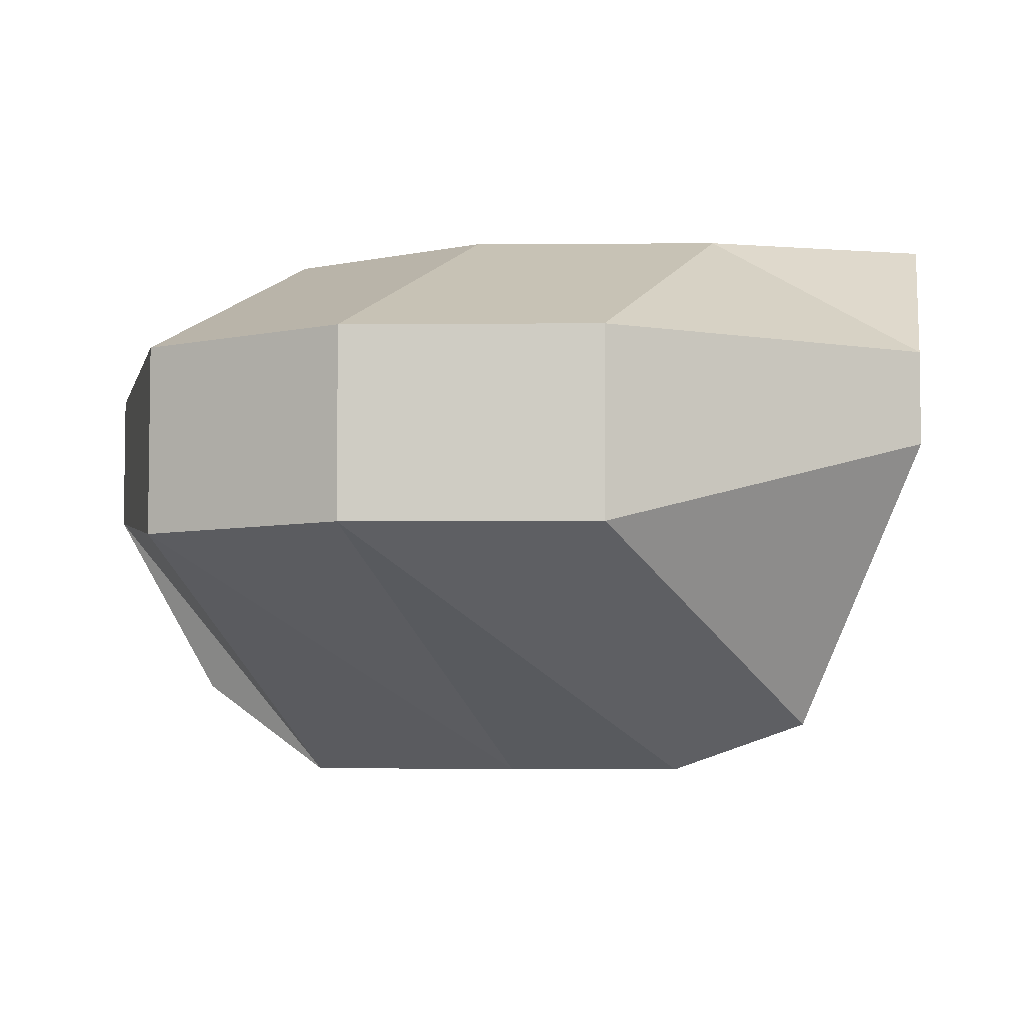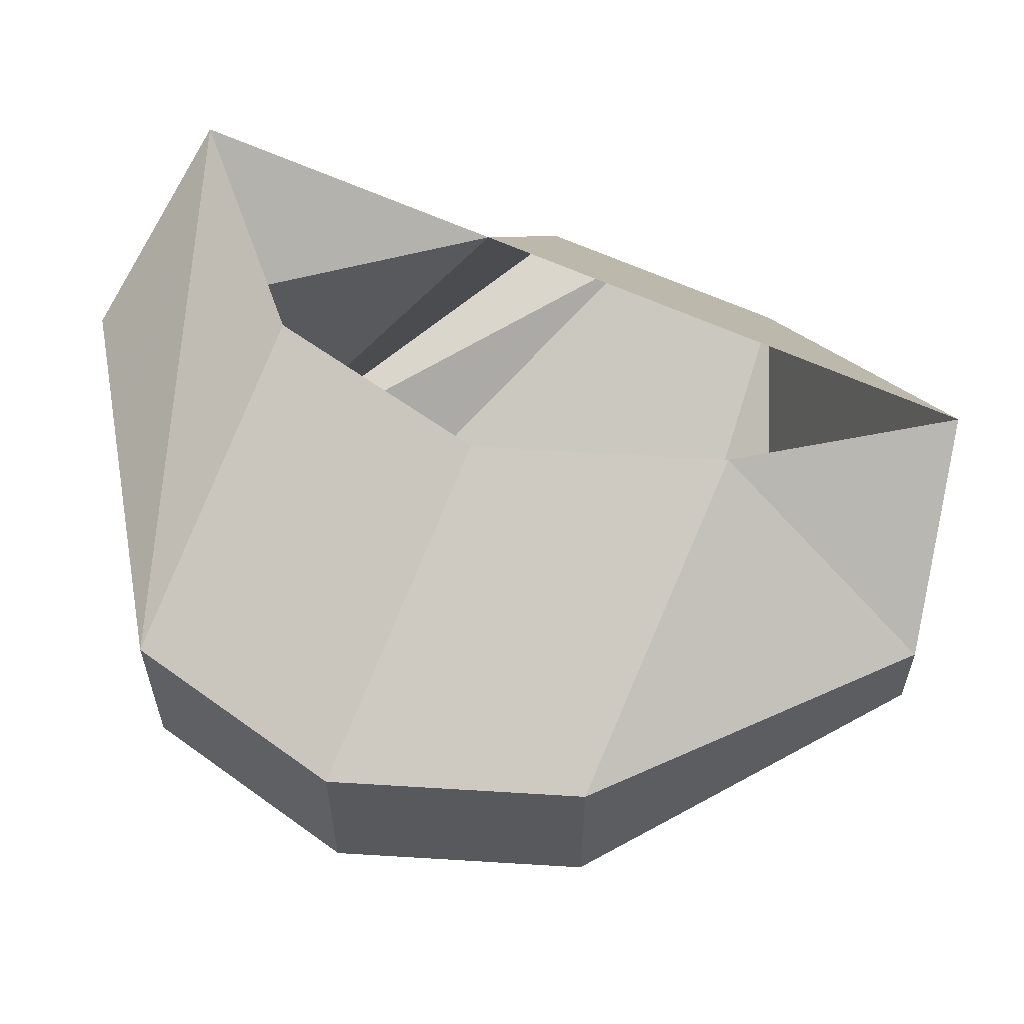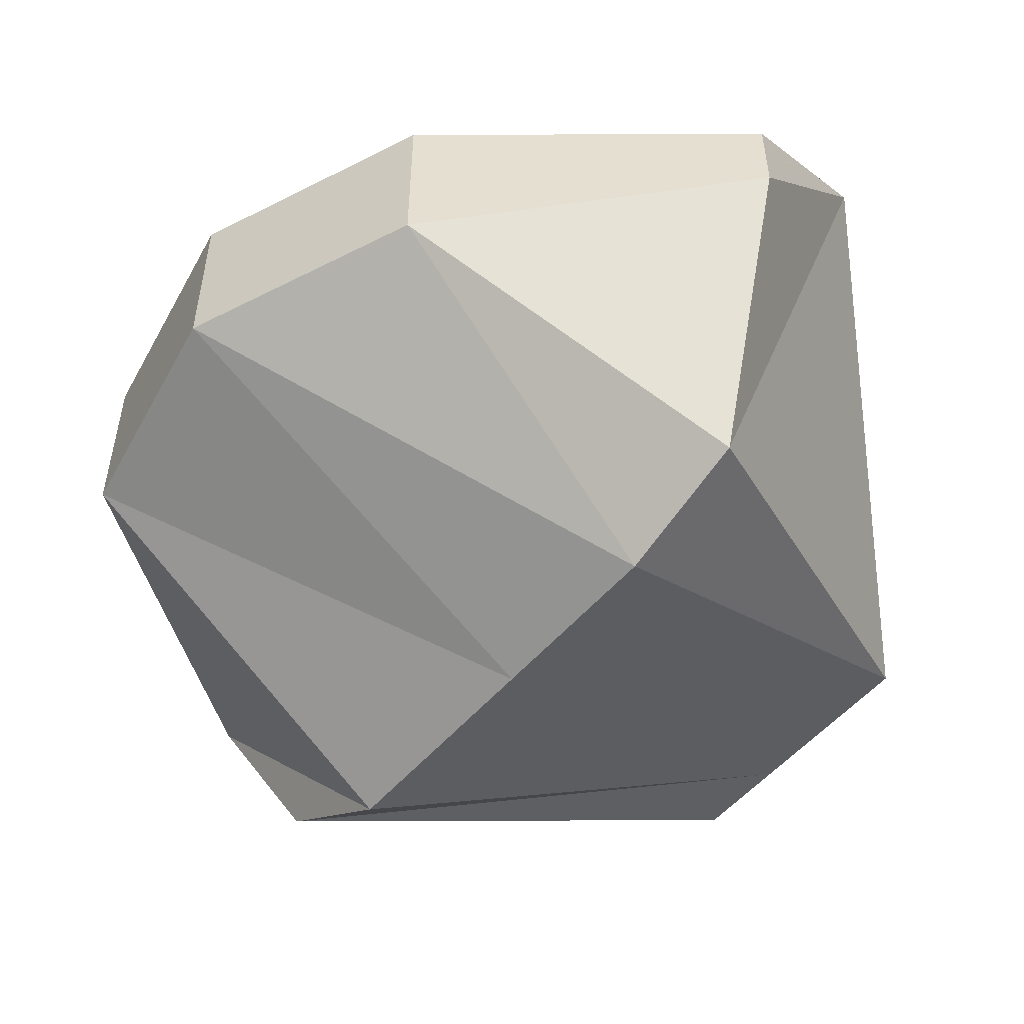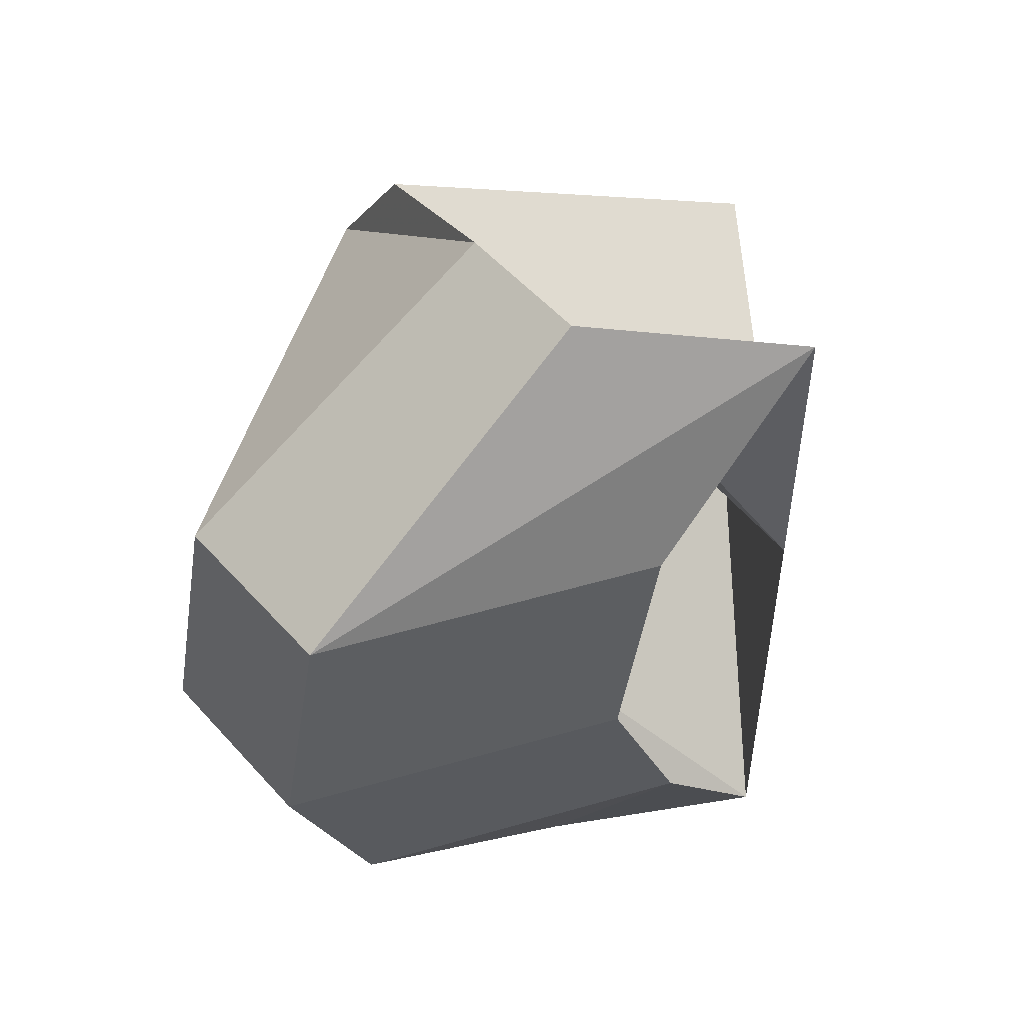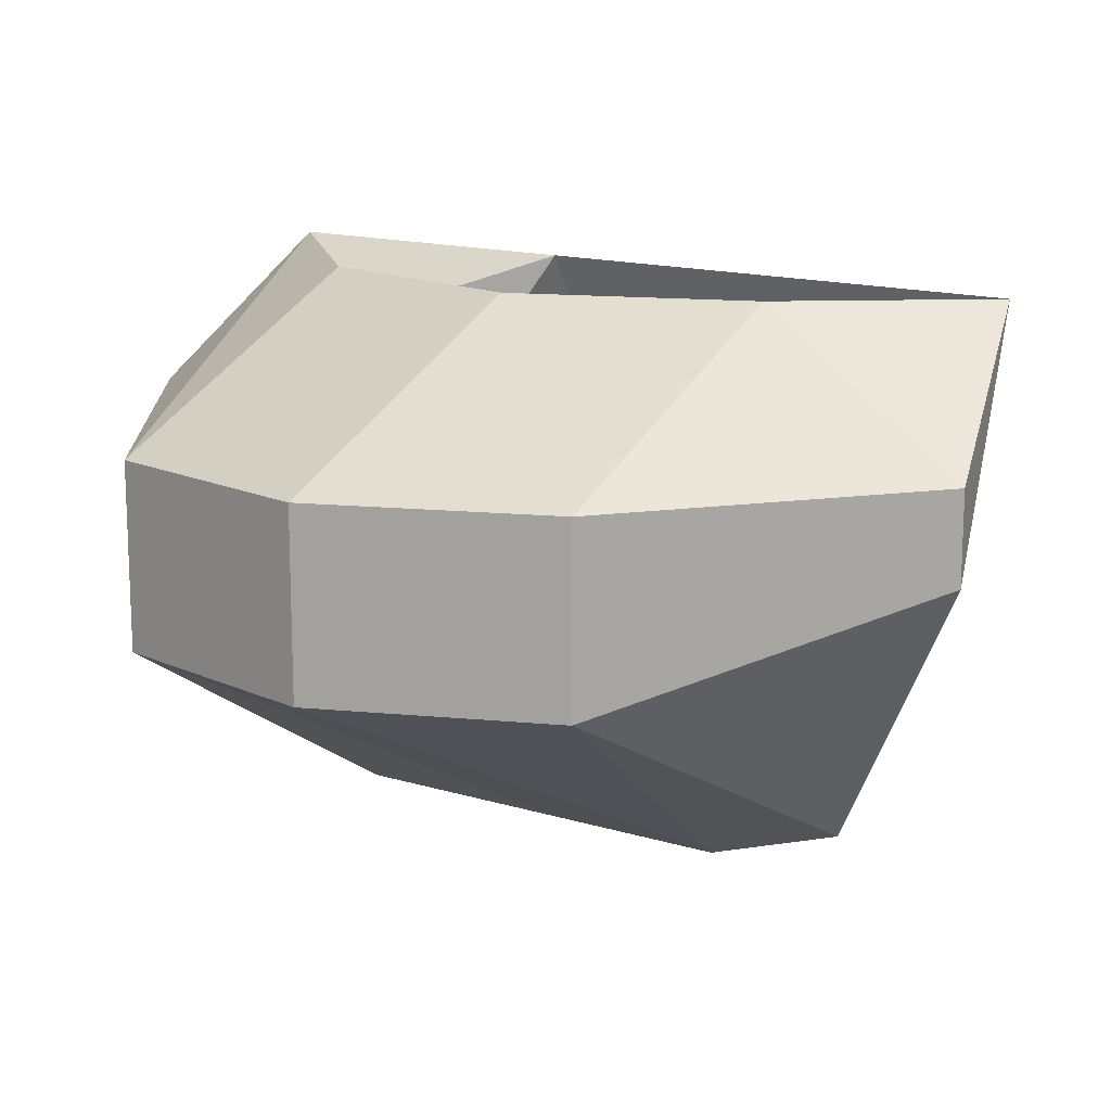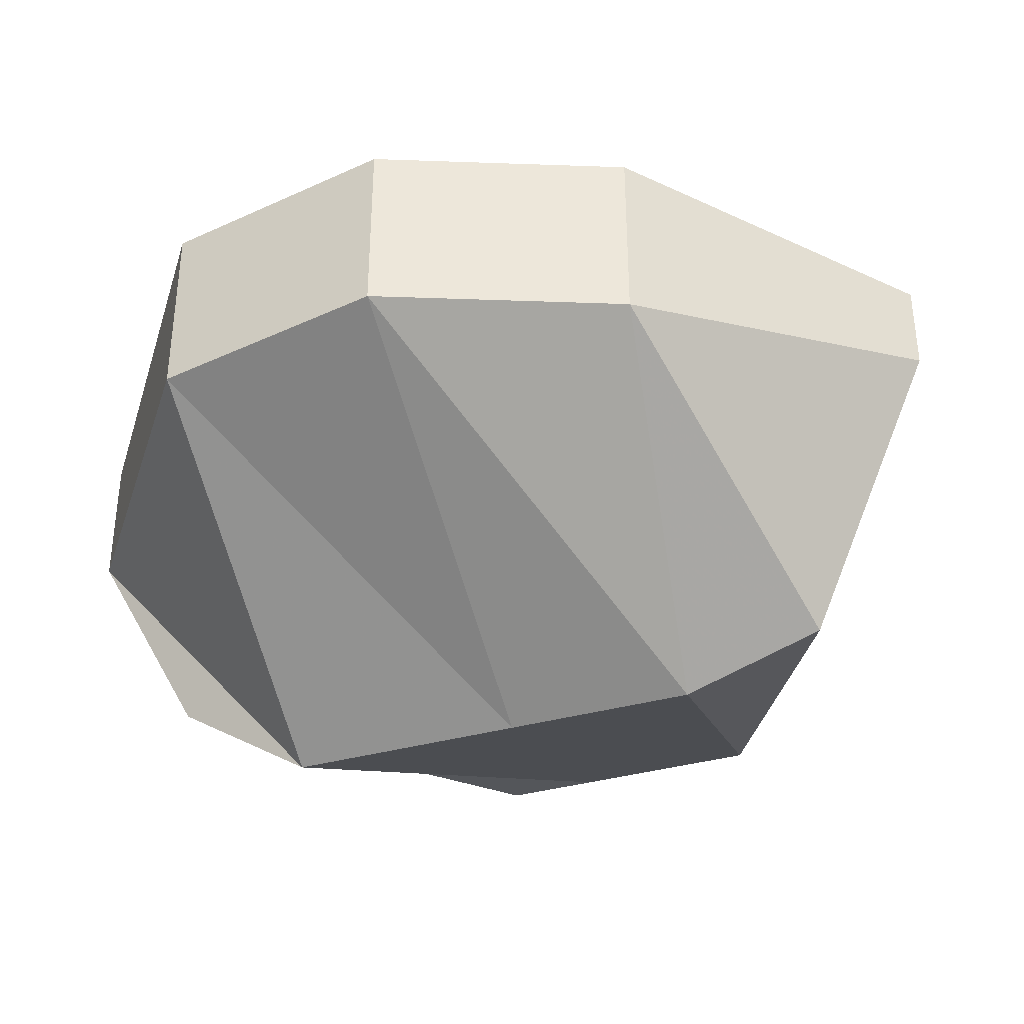
<metadata>
{"format":"obj","ext":"obj","renderer":"f3d","projection":"perspective","resolution":1024,"background":"white","views":[{"elev":-5.6,"azim":113.0,"up":"+Y"},{"elev":60.5,"azim":115.4,"up":"+Y"},{"elev":-53.2,"azim":140.4,"up":"+Y"},{"elev":52.8,"azim":139.5,"up":"+Z"},{"elev":14.8,"azim":123.5,"up":"+Y"},{"elev":-37.8,"azim":109.2,"up":"+Y"}]}
</metadata>
<code>
v -0.02344 -0.1172 -0.007812
v -0.07031 -0.1797 -0.007812
v -0.07031 -0.1797 0
v -0.02344 -0.1172 0
v -0.07031 -0.1797 0.007812
v -0.02344 -0.1172 0.007812
v -0.07031 -0.1797 0.02344
v -0.02344 -0.1172 0.01562
v 0 -0.1953 0.0625
v 0.007812 -0.1641 0.07812
v 0.007812 -0.1406 0.07812
v -0.02344 -0.1172 0.07031
v 0.0625 -0.1406 0.03906
v 0.007812 -0.1172 0.03906
v 0.07031 -0.1406 0
v 0.01562 -0.1172 0
v 0.05469 -0.1406 -0.03906
v 0 -0.1172 -0.03906
v 0.007812 -0.1406 -0.07812
v -0.02344 -0.1172 -0.07031
v 0.007812 -0.1562 -0.07812
v 0 -0.2031 -0.05469
v -0.07031 -0.1797 -0.02344
v -0.02344 -0.1172 -0.01562
v 0 -0.2109 -0.03125
v 0 -0.2109 0
v 0 -0.2109 0.03906
v 0.05469 -0.1719 -0.03906
v 0.07031 -0.1719 0
v 0.0625 -0.1719 0.03906
f 1 2 3
f 1 3 4
f 4 3 5
f 4 5 6
f 6 5 7
f 6 7 8
f 8 7 9
f 8 9 10
f 8 10 11
f 8 11 12
f 12 11 13
f 12 13 14
f 14 13 15
f 14 15 16
f 16 15 17
f 16 17 18
f 18 17 19
f 18 19 20
f 20 19 21
f 20 21 22
f 20 22 23
f 20 23 24
f 24 23 2
f 24 2 1
f 2 25 26
f 2 26 3
f 3 26 27
f 3 27 5
f 5 27 9
f 5 9 7
f 25 28 29
f 25 29 26
f 26 29 30
f 26 30 27
f 27 30 10
f 27 10 9
f 28 17 15
f 28 15 29
f 29 15 13
f 29 13 30
f 30 13 11
f 30 11 10
f 23 22 25
f 23 25 2
f 22 21 28
f 22 28 25
f 21 19 17
f 21 17 28

</code>
